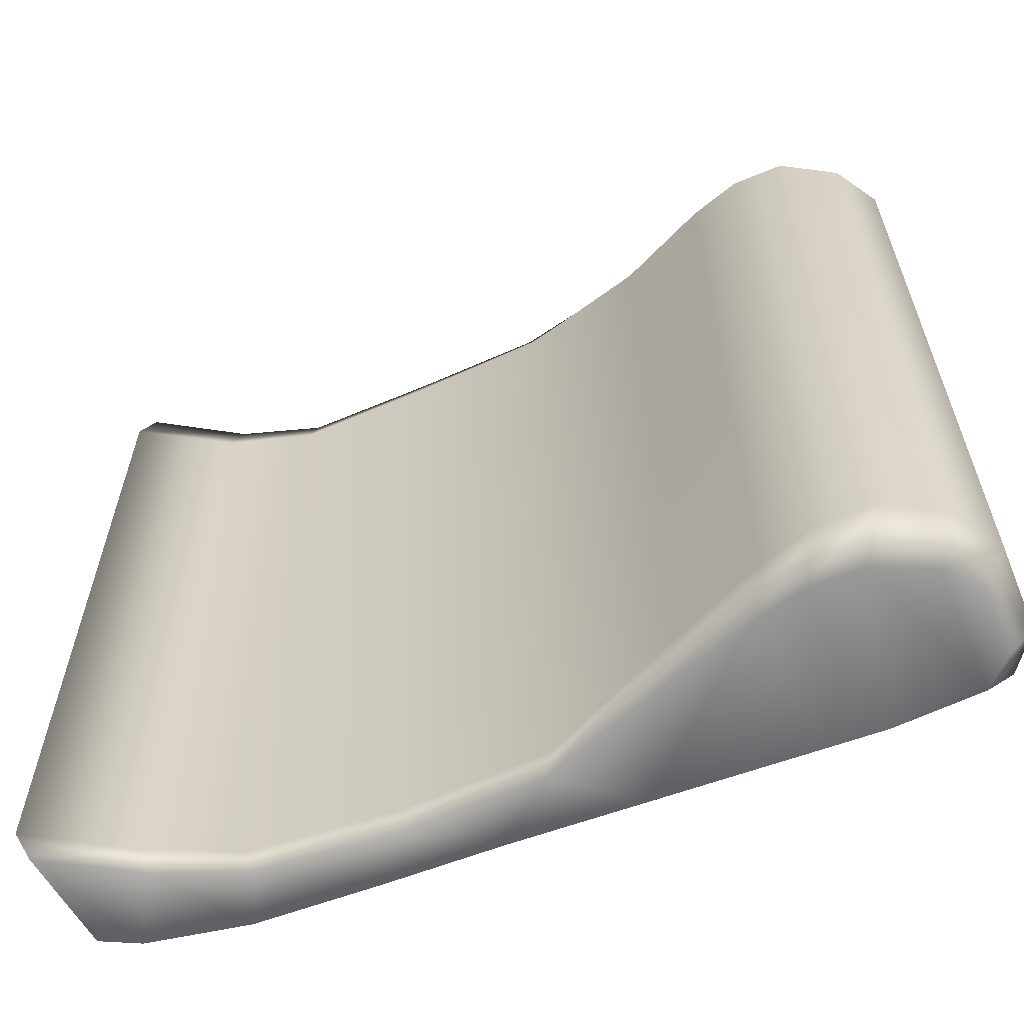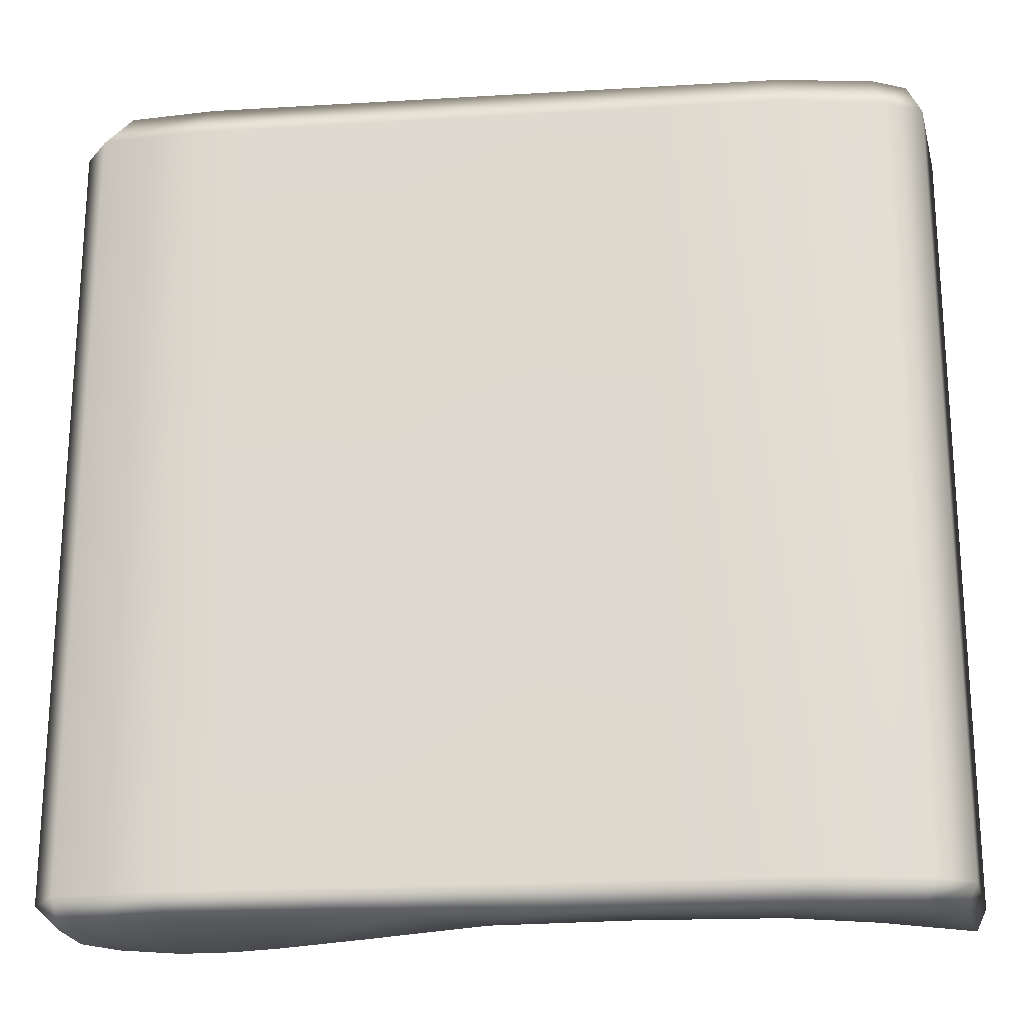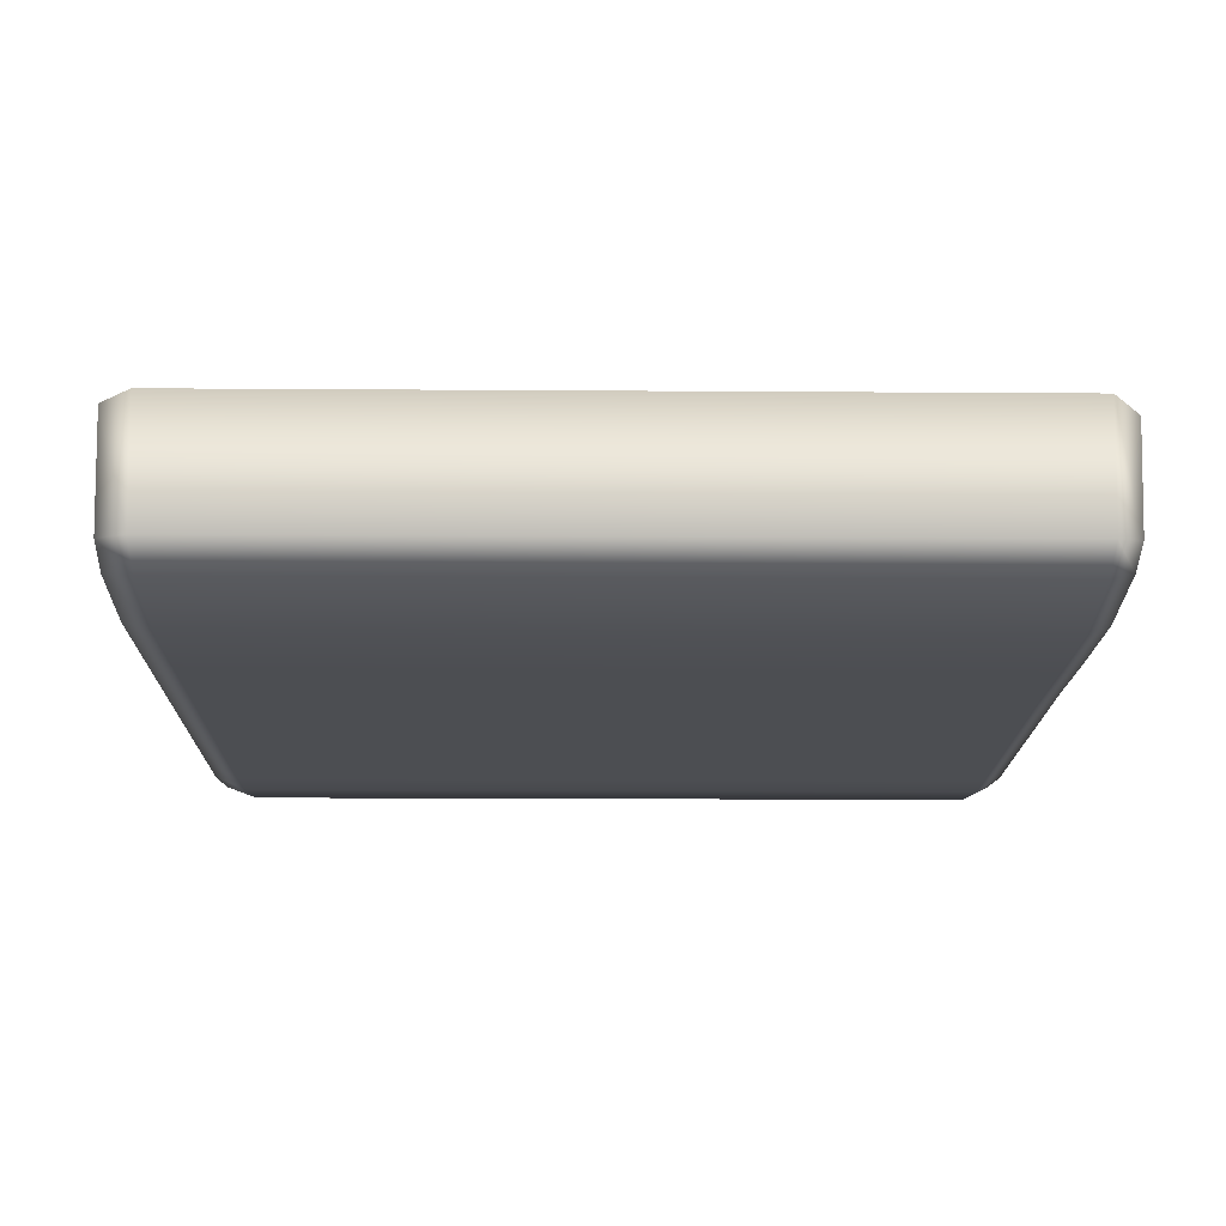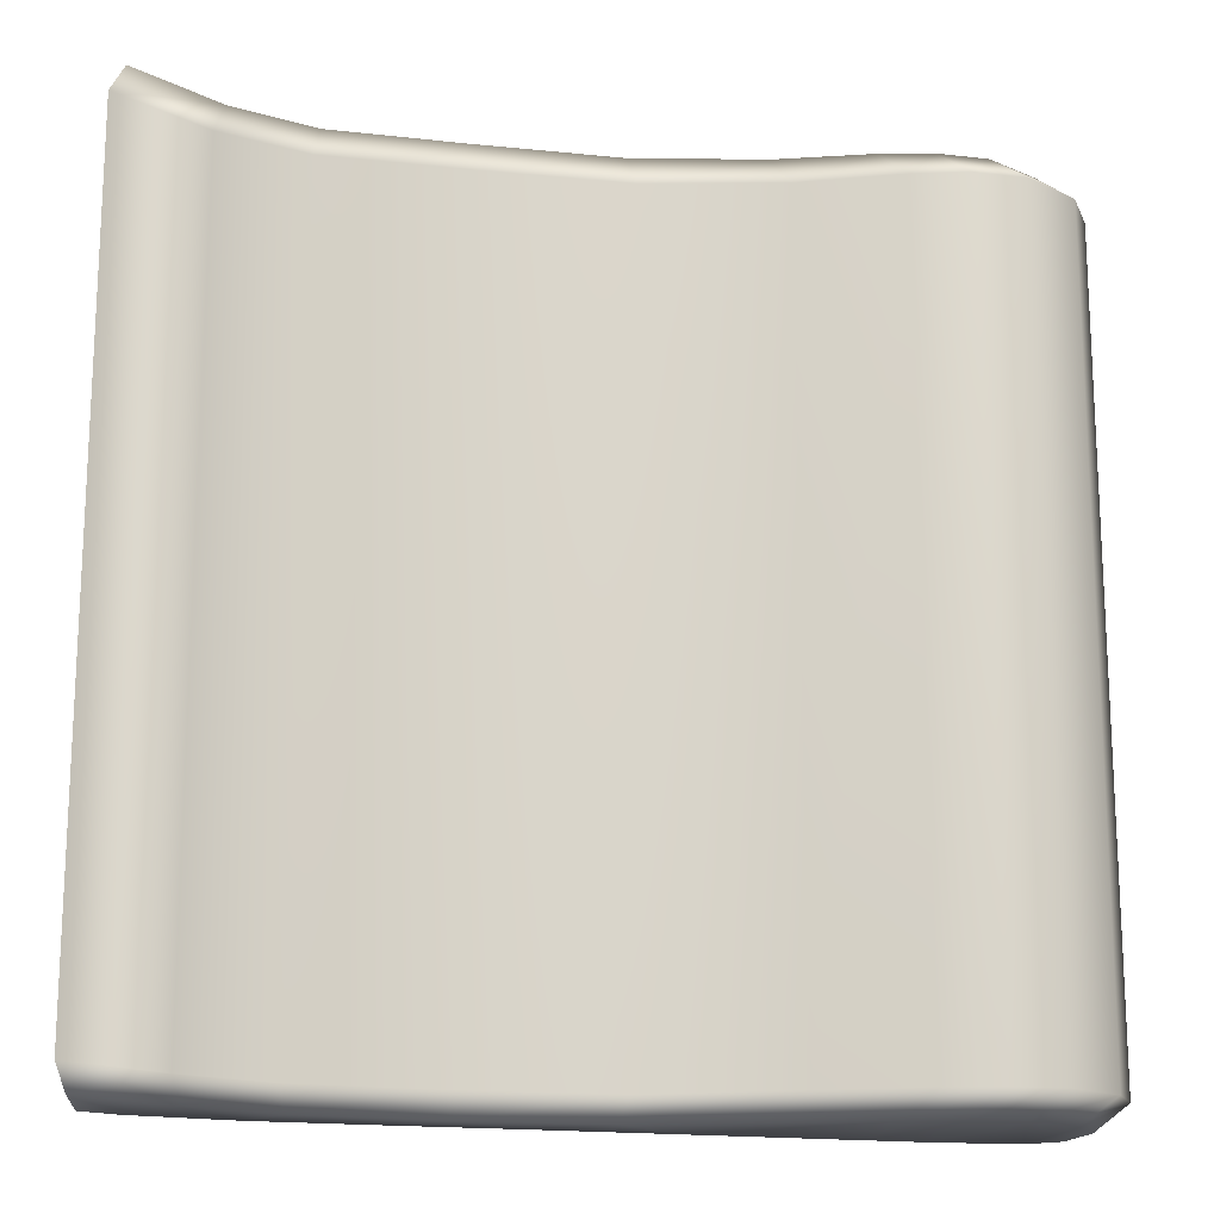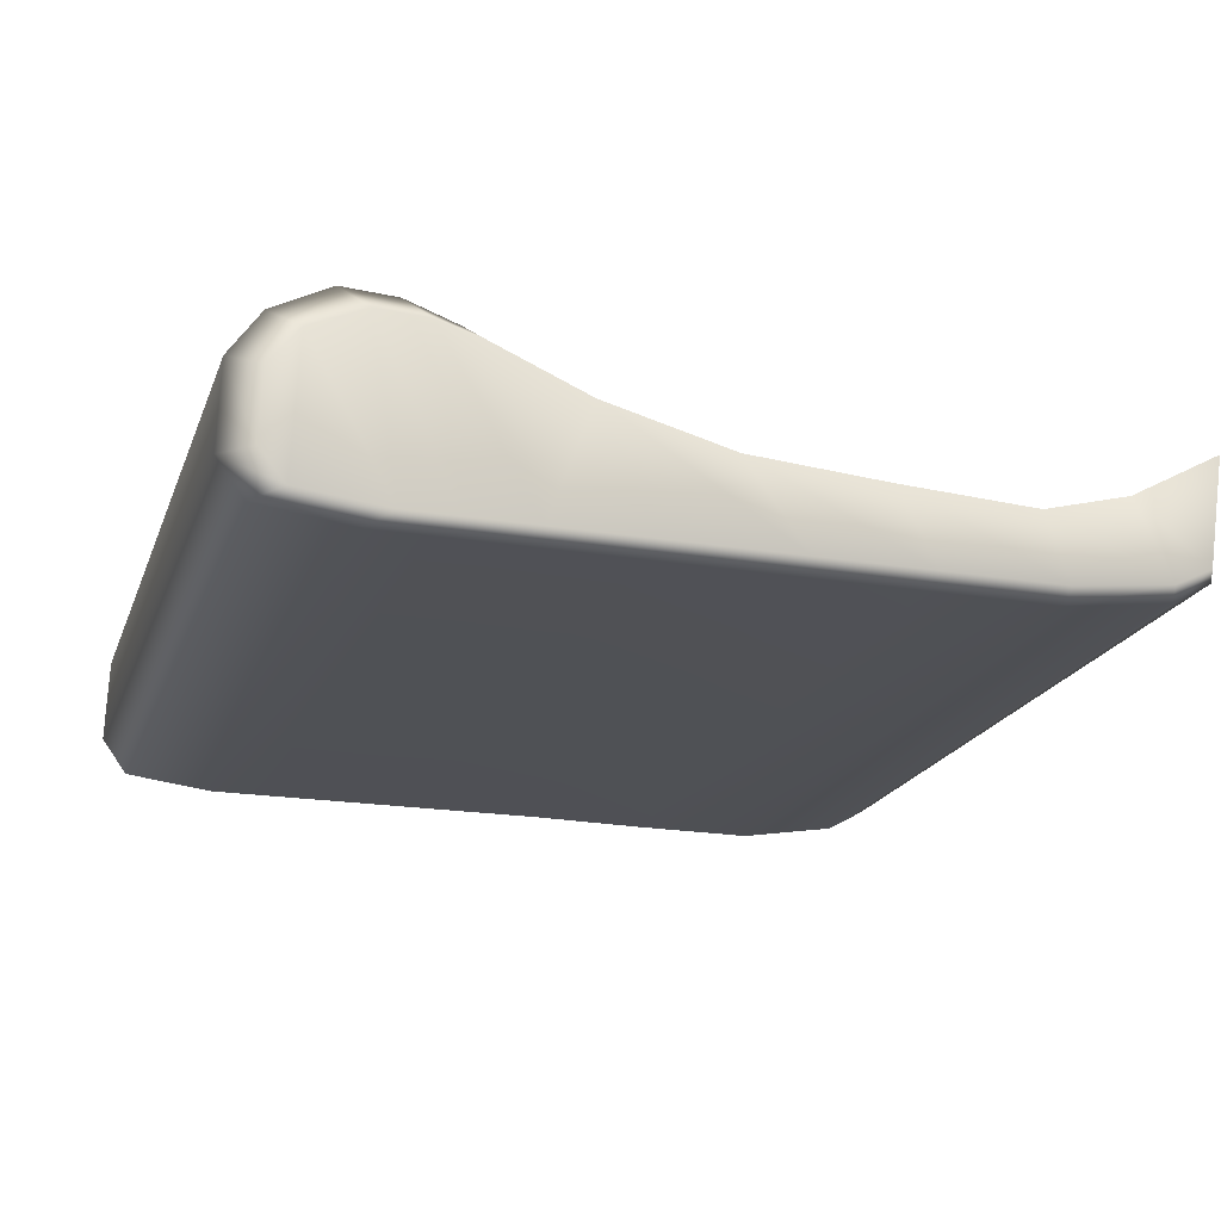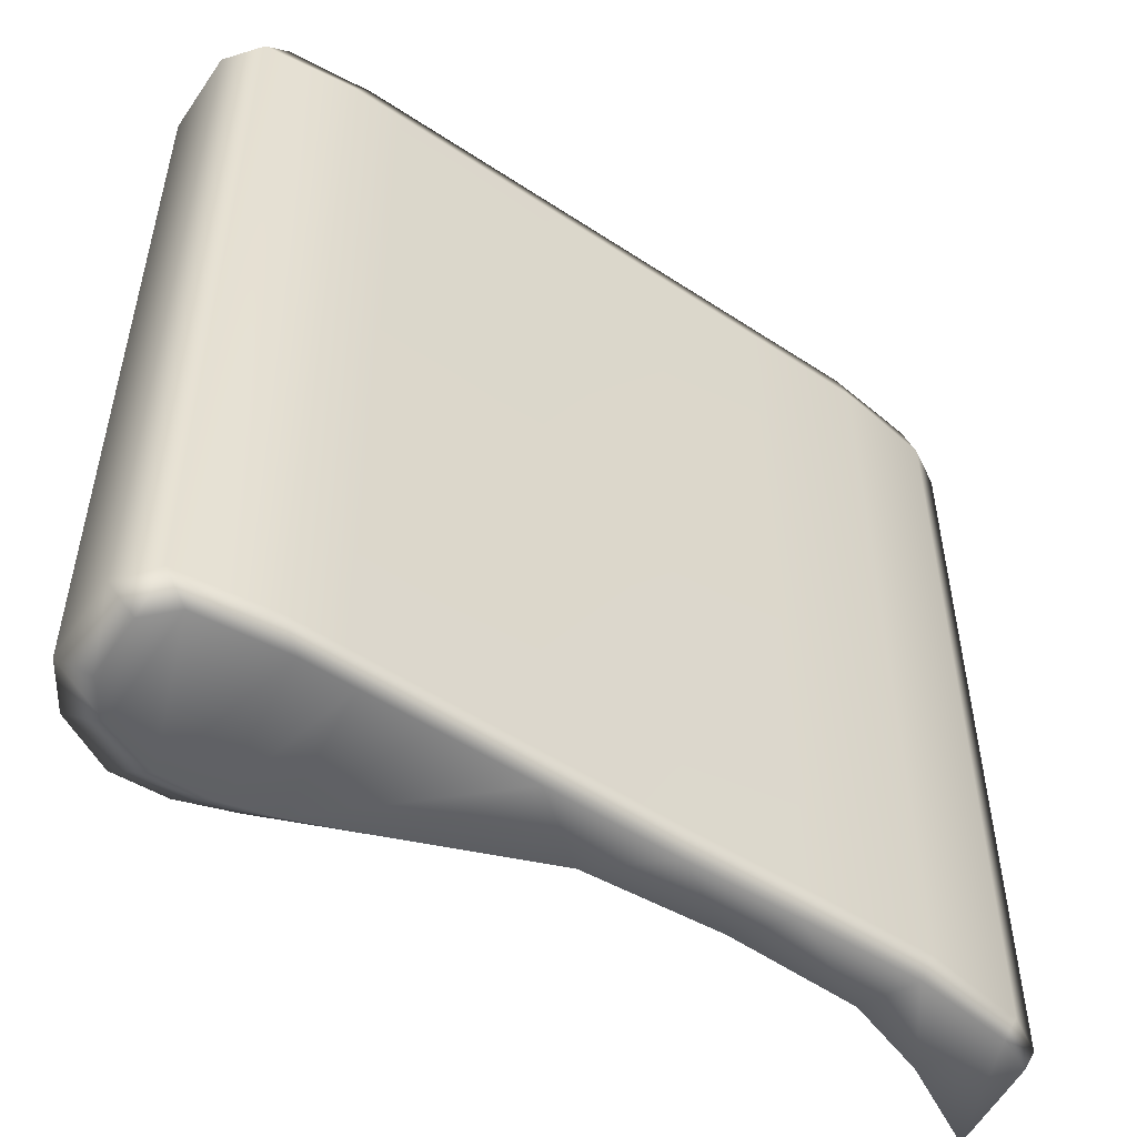
<metadata>
{"format":"obj","ext":"obj","renderer":"f3d","projection":"perspective","resolution":1024,"background":"white","views":[{"elev":-61.8,"azim":-159.7,"up":"+Z"},{"elev":-21.4,"azim":6.0,"up":"+Z"},{"elev":-17.0,"azim":89.2,"up":"+Y"},{"elev":-16.7,"azim":164.1,"up":"+Z"},{"elev":-19.9,"azim":-17.1,"up":"+Y"},{"elev":-51.8,"azim":-35.6,"up":"+Z"}]}
</metadata>
<code>
g default
v 11.23 1.037 1.493
v 11.69 1.037 1.493
v 11.02 1.891 1.493
v 11.44 1.683 1.493
v 11.02 1.891 -2.133
v 11.44 1.683 -2.133
v 11.23 1.037 -2.133
v 11.69 1.037 -2.133
v 10.91 1.037 -2.133
v 10.91 1.037 1.493
v 10.78 1.973 1.493
v 10.78 1.973 -2.133
v 10.66 1.037 -2.133
v 10.66 1.037 1.493
v 10.54 1.986 1.493
v 10.54 1.986 -2.133
v 10.24 1.09 -2.133
v 10.24 1.09 1.493
v 10.28 1.848 1.493
v 10.28 1.848 -2.133
v 10.12 1.256 -2.133
v 10.12 1.256 1.493
v 10.14 1.645 1.493
v 10.14 1.645 -2.133
v 12.32 1.037 -2.133
v 12.32 1.037 1.493
v 12.03 1.373 -2.133
v 12.03 1.503 1.493
v 12.86 1.028 -2.133
v 12.86 1.037 1.493
v 12.69 1.317 -2.133
v 12.69 1.448 1.493
v 13.44 1.025 -2.133
v 13.44 1.037 1.493
v 13.34 1.342 -2.133
v 13.34 1.408 1.493
v 13.92 1.103 -2.133
v 13.92 1.103 1.493
v 13.74 1.502 -2.133
v 13.74 1.511 1.493
v 14.1 1.203 -2.133
v 14.1 1.203 1.493
v 14.17 1.744 -2.133
v 14.17 1.744 1.493
v 11.31 1.073 1.624
v 11.74 1.073 1.624
v 11.5 1.601 1.624
v 11.1 1.771 1.624
v 10.88 1.839 1.624
v 11 1.073 1.624
v 10.65 1.849 1.624
v 10.77 1.073 1.624
v 10.4 1.737 1.624
v 10.37 1.116 1.624
v 10.27 1.57 1.624
v 10.26 1.252 1.624
v 12.34 1.073 1.624
v 12.07 1.454 1.624
v 12.86 1.073 1.624
v 12.69 1.409 1.624
v 13.41 1.073 1.624
v 13.31 1.377 1.624
v 13.86 1.126 1.624
v 13.69 1.48 1.624
v 14.03 1.209 1.624
v 14.11 1.709 1.624
v 11.09 1.733 -2.241
v 11.5 1.576 -2.241
v 11.74 1.087 -2.241
v 11.3 1.087 -2.241
v 10.99 1.087 -2.241
v 10.87 1.796 -2.241
v 10.76 1.087 -2.241
v 10.63 1.806 -2.241
v 10.36 1.127 -2.241
v 10.39 1.702 -2.241
v 10.24 1.253 -2.241
v 10.25 1.548 -2.241
v 12.07 1.34 -2.241
v 12.34 1.087 -2.241
v 12.69 1.296 -2.241
v 12.86 1.076 -2.241
v 13.31 1.317 -2.241
v 13.42 1.073 -2.241
v 13.71 1.453 -2.241
v 13.87 1.137 -2.241
v 14.12 1.676 -2.241
v 14.04 1.213 -2.241
g pasted__pCube1 group
f 45 46 47 48
f 3 4 6 5
f 67 68 69 70
f 7 8 2 1
f 42 41 43 44
f 21 22 23 24
f 7 1 10 9
f 45 48 49 50
f 3 5 12 11
f 67 70 71 72
f 9 10 14 13
f 50 49 51 52
f 11 12 16 15
f 72 71 73 74
f 13 14 18 17
f 52 51 53 54
f 15 16 20 19
f 74 73 75 76
f 17 18 22 21
f 54 53 55 56
f 19 20 24 23
f 76 75 77 78
f 2 8 25 26
f 69 68 79 80
f 6 4 28 27
f 47 46 57 58
f 26 25 29 30
f 80 79 81 82
f 27 28 32 31
f 58 57 59 60
f 30 29 33 34
f 82 81 83 84
f 31 32 36 35
f 60 59 61 62
f 34 33 37 38
f 84 83 85 86
f 35 36 40 39
f 62 61 63 64
f 38 37 41 42
f 86 85 87 88
f 39 40 44 43
f 64 63 65 66
f 1 2 46 45
f 4 3 48 47
f 3 11 49 48
f 10 1 45 50
f 11 15 51 49
f 14 10 50 52
f 15 19 53 51
f 18 14 52 54
f 19 23 55 53
f 23 22 56 55
f 22 18 54 56
f 2 26 57 46
f 28 4 47 58
f 26 30 59 57
f 32 28 58 60
f 30 34 61 59
f 36 32 60 62
f 34 38 63 61
f 40 36 62 64
f 38 42 65 63
f 42 44 66 65
f 44 40 64 66
f 5 6 68 67
f 8 7 70 69
f 7 9 71 70
f 12 5 67 72
f 9 13 73 71
f 16 12 72 74
f 13 17 75 73
f 20 16 74 76
f 17 21 77 75
f 21 24 78 77
f 24 20 76 78
f 6 27 79 68
f 25 8 69 80
f 27 31 81 79
f 29 25 80 82
f 31 35 83 81
f 33 29 82 84
f 35 39 85 83
f 37 33 84 86
f 39 43 87 85
f 43 41 88 87
f 41 37 86 88

</code>
